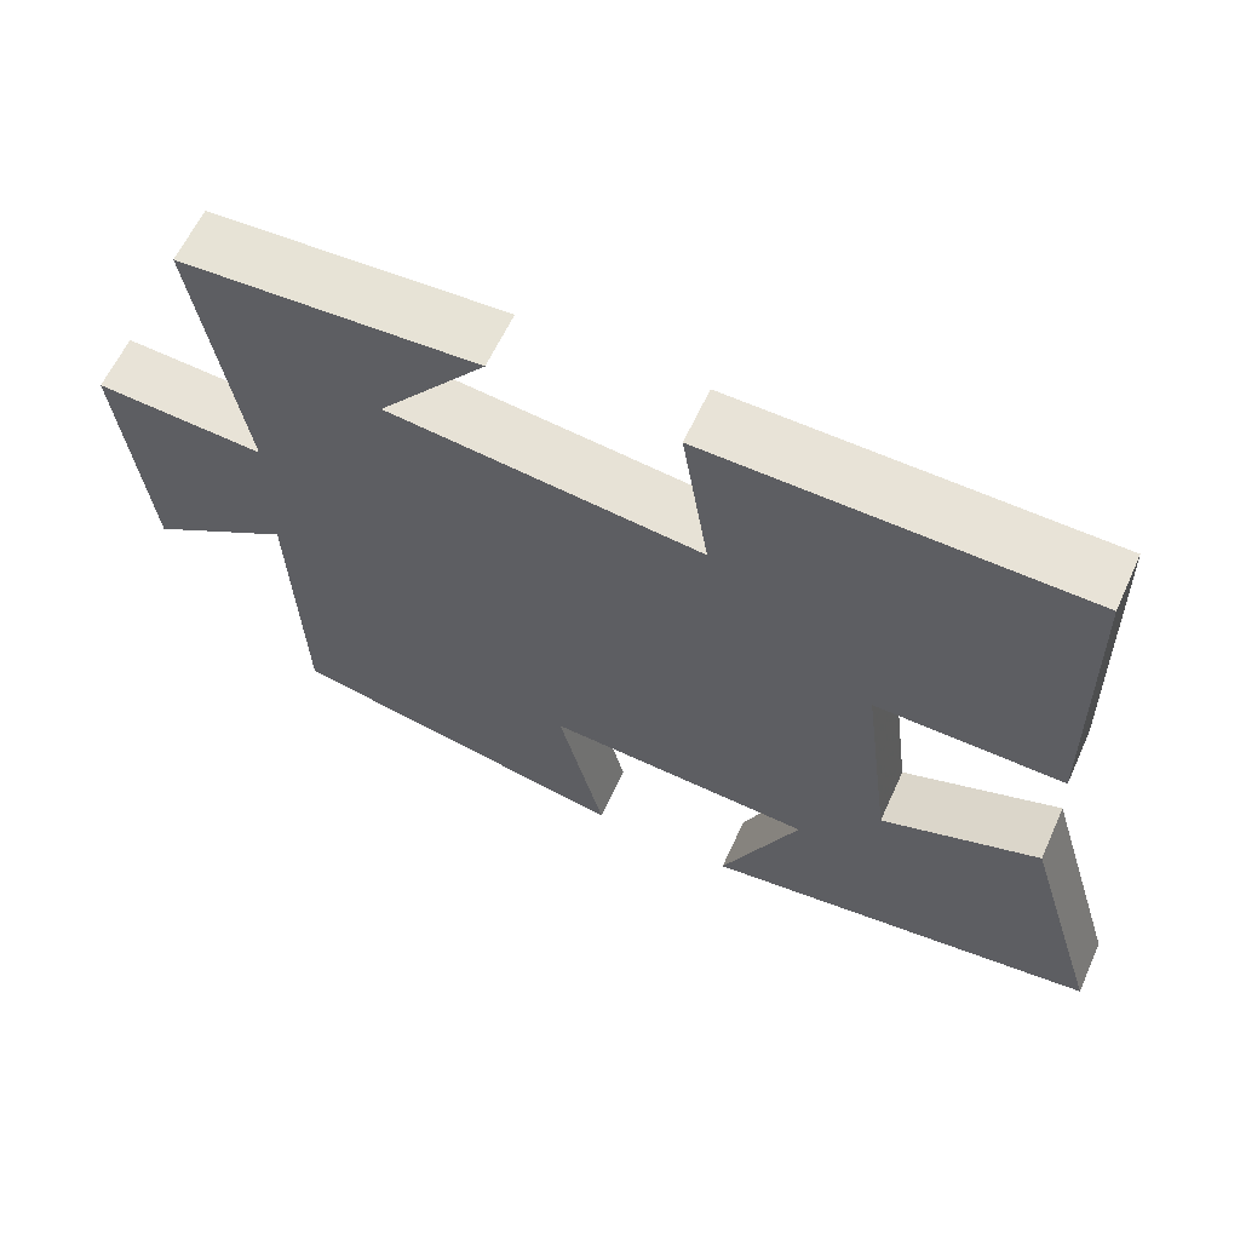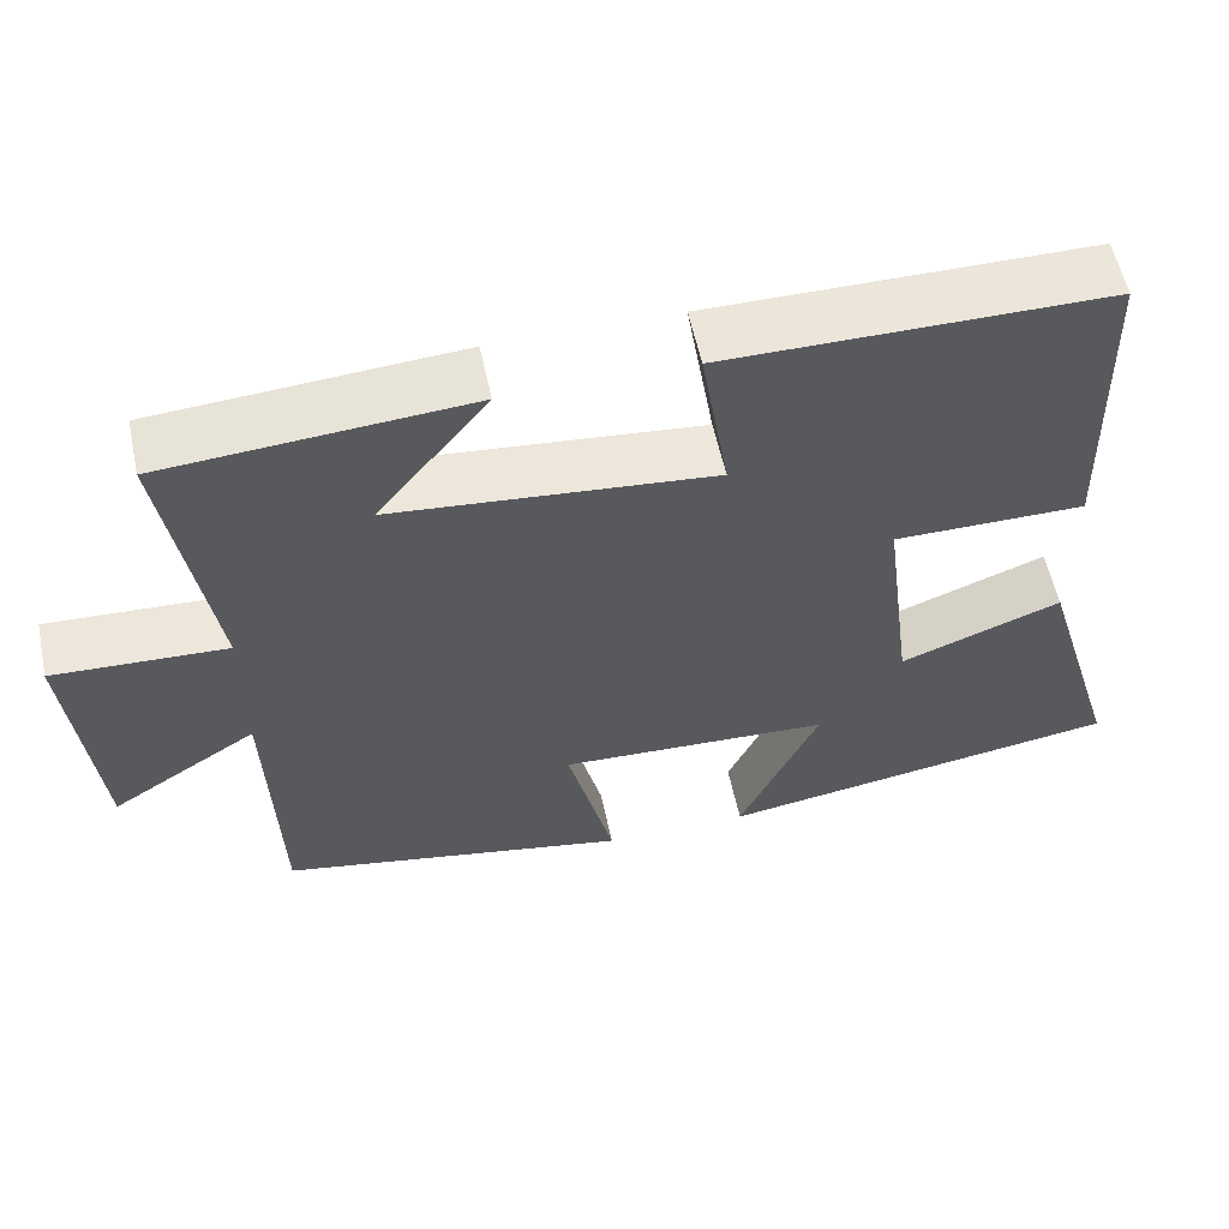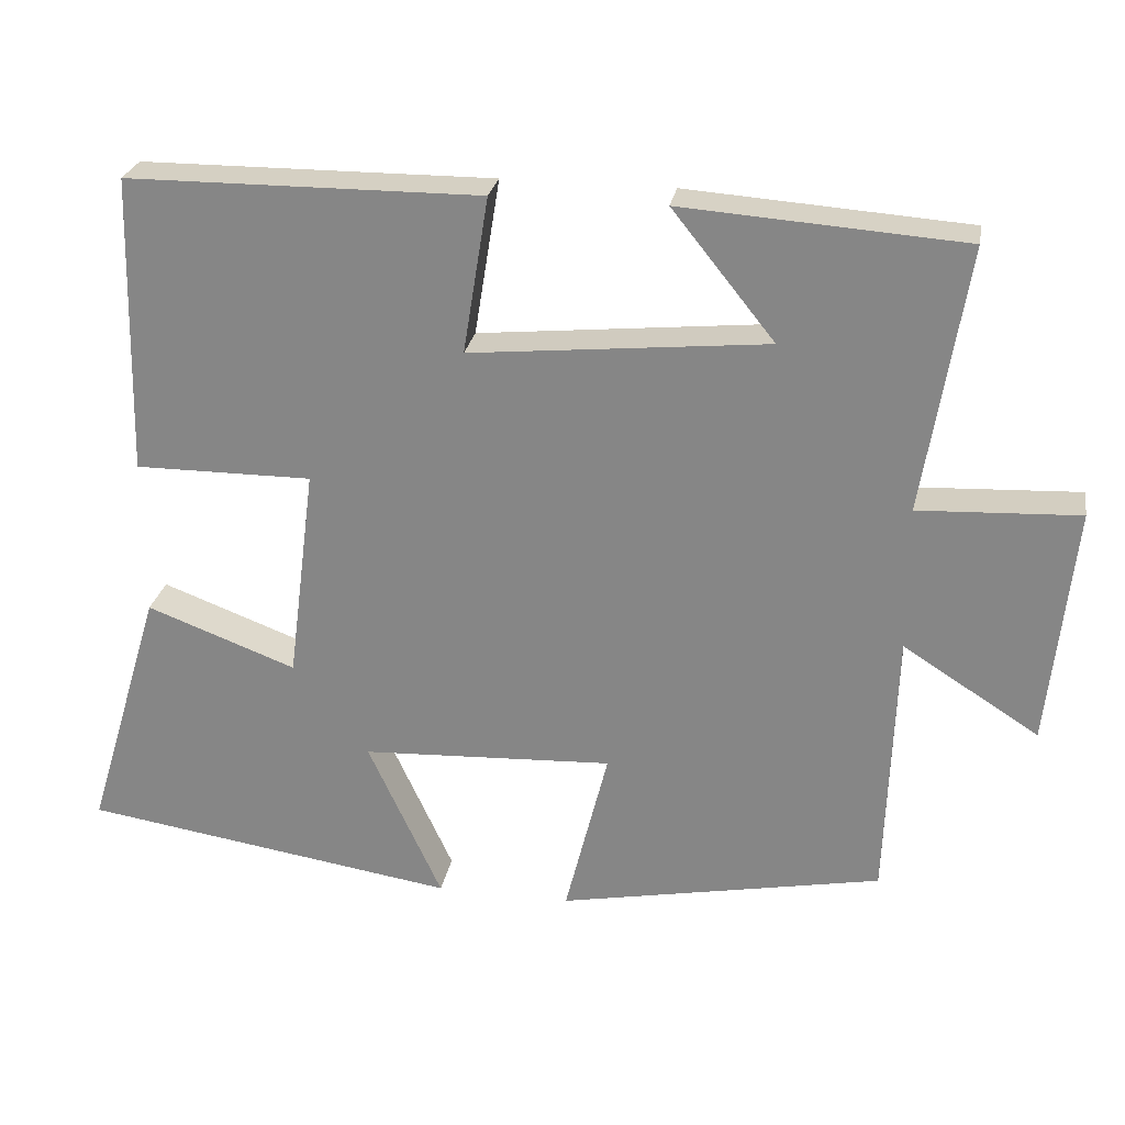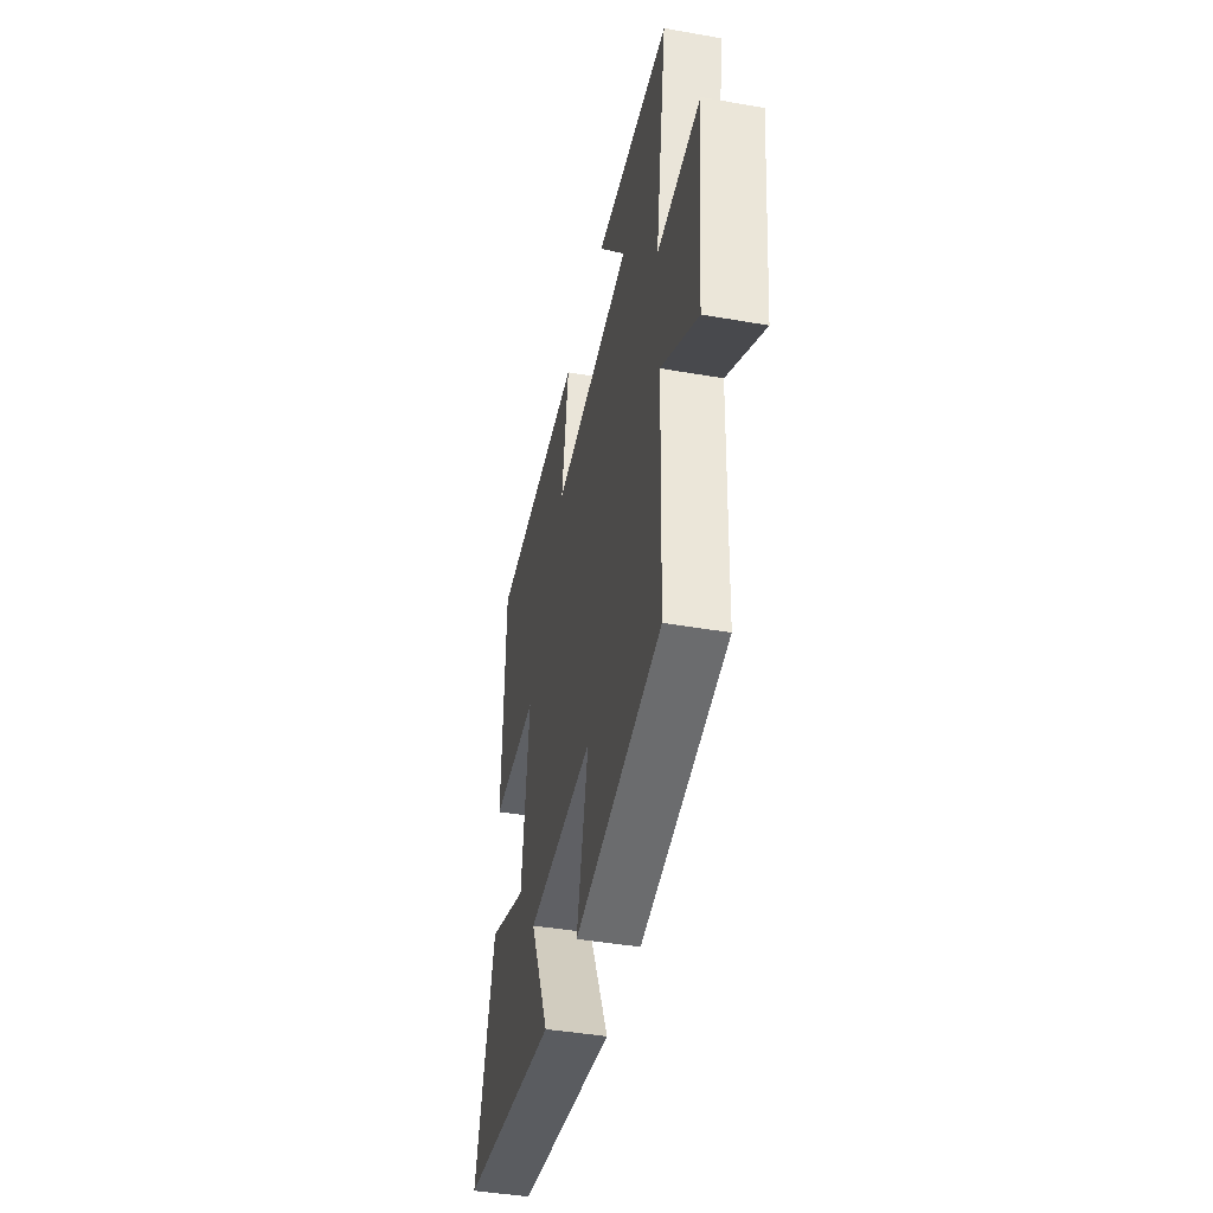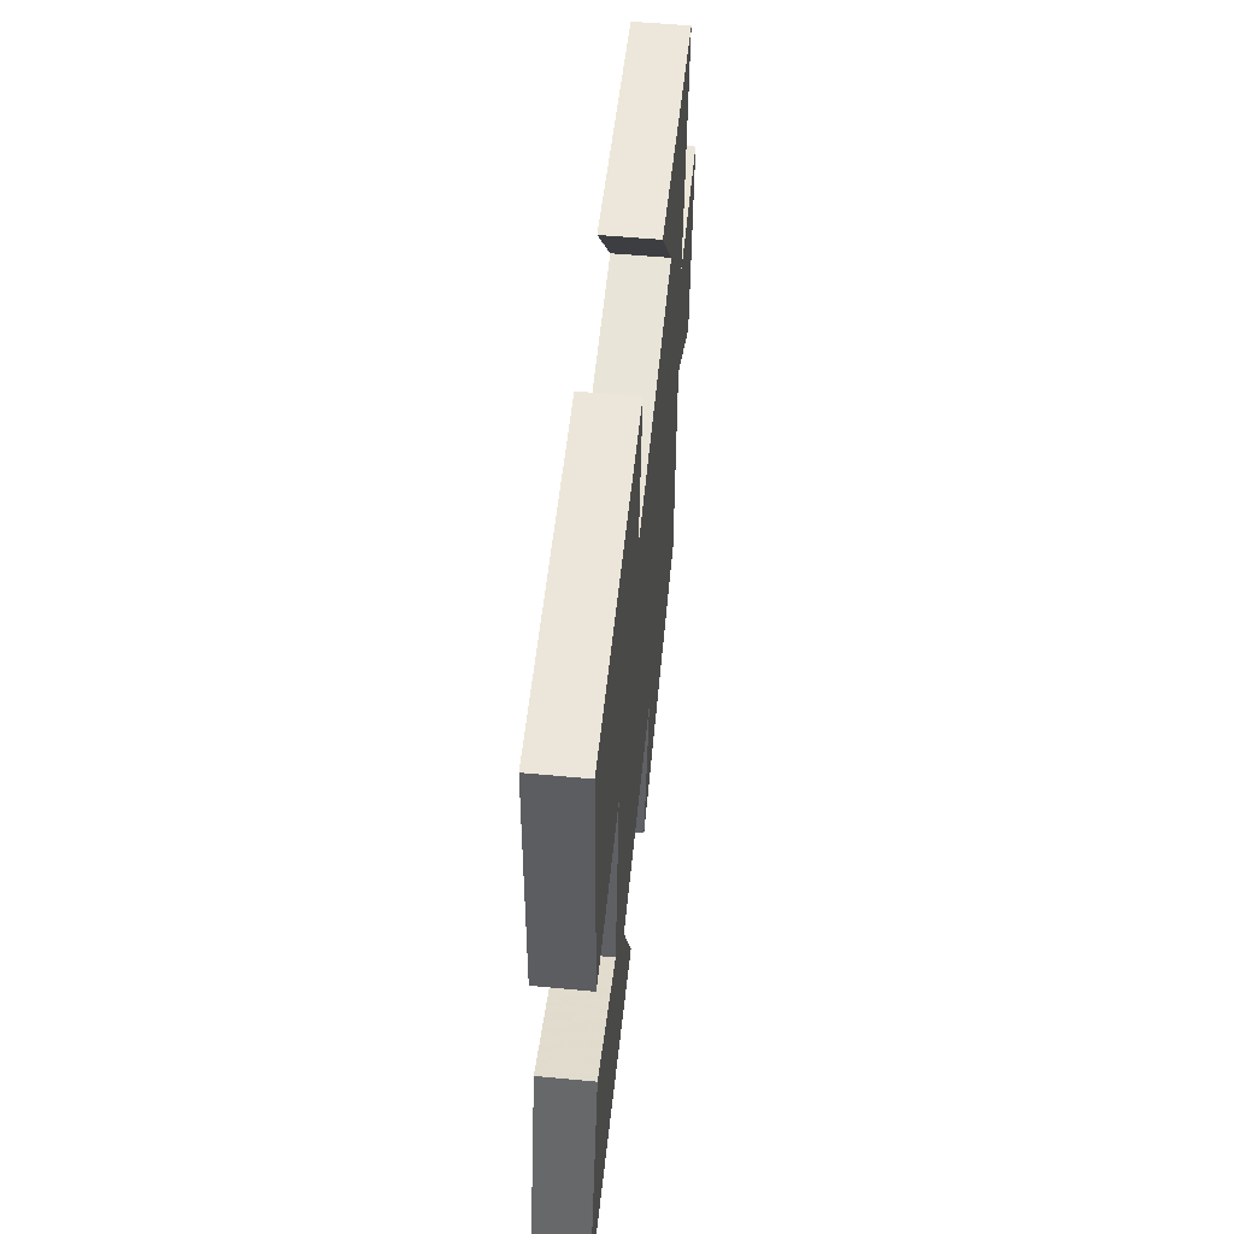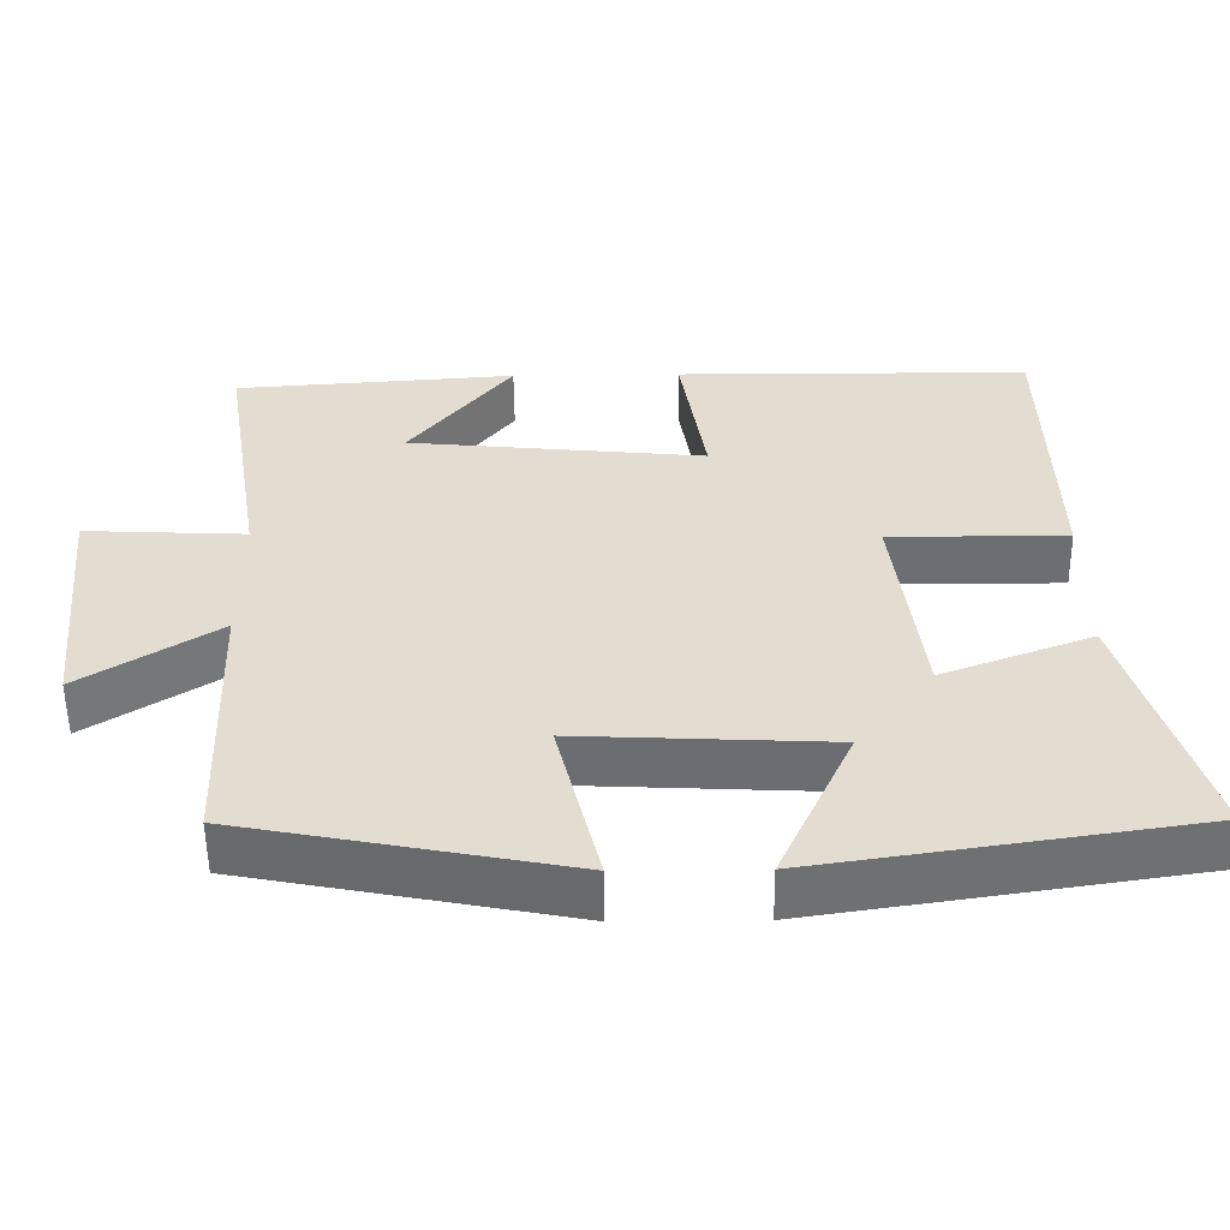
<metadata>
{"format":"obj","ext":"obj","renderer":"f3d","projection":"perspective","resolution":1024,"background":"white","views":[{"elev":61.7,"azim":24.5,"up":"+Z"},{"elev":57.1,"azim":-12.0,"up":"+Z"},{"elev":26.2,"azim":-169.9,"up":"+Z"},{"elev":-42.6,"azim":-101.8,"up":"+Z"},{"elev":53.9,"azim":95.8,"up":"+Z"},{"elev":-54.4,"azim":0.6,"up":"+Z"}]}
</metadata>
<code>
v -0.556 0.07 0.474
v -0.19 0.07 0.5
v -0.323 0.07 0.334
v 0.063 0.07 0.296
v 0.03 0.07 0.5
v 0.49 0.07 0.497
v 0.5 0.07 0.108
v 0.269 0.07 0.109
v 0.305 0.07 -0.171
v 0.5 0.07 -0.098
v 0.599 0.07 -0.426
v 0.11 0.07 -0.5
v 0.206 0.07 -0.291
v -0.122 0.07 -0.275
v -0.066 0.07 -0.5
v -0.488 0.07 -0.418
v -0.5 0.07 -0.063
v -0.677 0.07 -0.175
v -0.709 0.07 0.137
v -0.5 0.07 0.127
v -0.556 0 0.474
v -0.19 0 0.5
v -0.323 0 0.334
v 0.063 0 0.296
v 0.03 0 0.5
v 0.49 0 0.497
v 0.5 0 0.108
v 0.269 0 0.109
v 0.305 0 -0.171
v 0.5 0 -0.098
v 0.599 0 -0.426
v 0.11 0 -0.5
v 0.206 0 -0.291
v -0.122 0 -0.275
v -0.066 0 -0.5
v -0.488 0 -0.418
v -0.5 0 -0.063
v -0.677 0 -0.175
v -0.709 0 0.137
v -0.5 0 0.127
f 17 18 19 20
f 16 17 20
f 15 16 20
f 14 15 20
f 13 14 20 1
f 11 12 13
f 10 11 13
f 9 10 13
f 8 9 13
f 6 7 8
f 5 6 8
f 4 5 8
f 3 4 8 13
f 1 2 3
f 1 3 13
f 40 39 38 37
f 40 37 36
f 40 36 35
f 40 35 34
f 21 40 34 33
f 33 32 31
f 33 31 30
f 33 30 29
f 33 29 28
f 28 27 26
f 28 26 25
f 28 25 24
f 33 28 24 23
f 23 22 21
f 33 23 21
f 1 21 22 2
f 2 22 23 3
f 3 23 24 4
f 4 24 25 5
f 5 25 26 6
f 6 26 27 7
f 7 27 28 8
f 8 28 29 9
f 9 29 30 10
f 10 30 31 11
f 11 31 32 12
f 12 32 33 13
f 13 33 34 14
f 14 34 35 15
f 15 35 36 16
f 16 36 37 17
f 17 37 38 18
f 18 38 39 19
f 19 39 40 20
f 20 40 21 1

</code>
